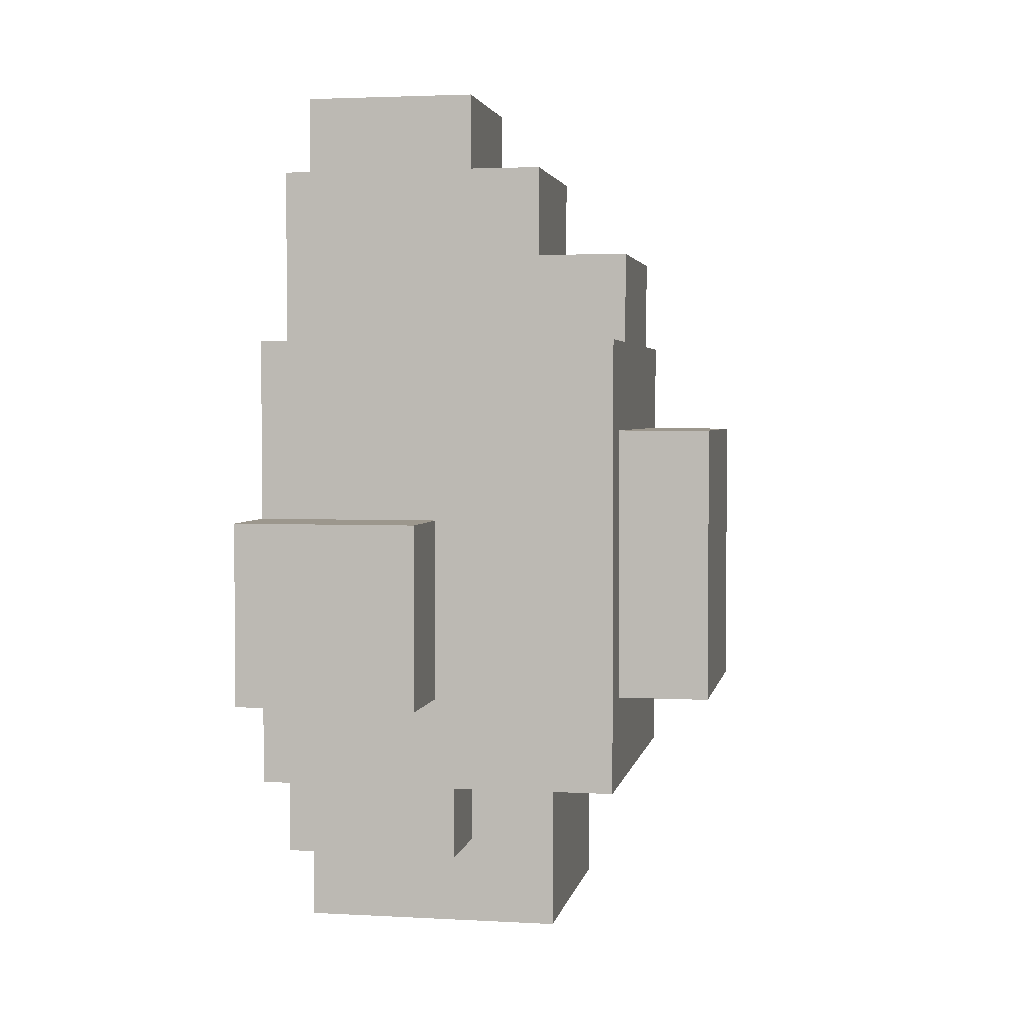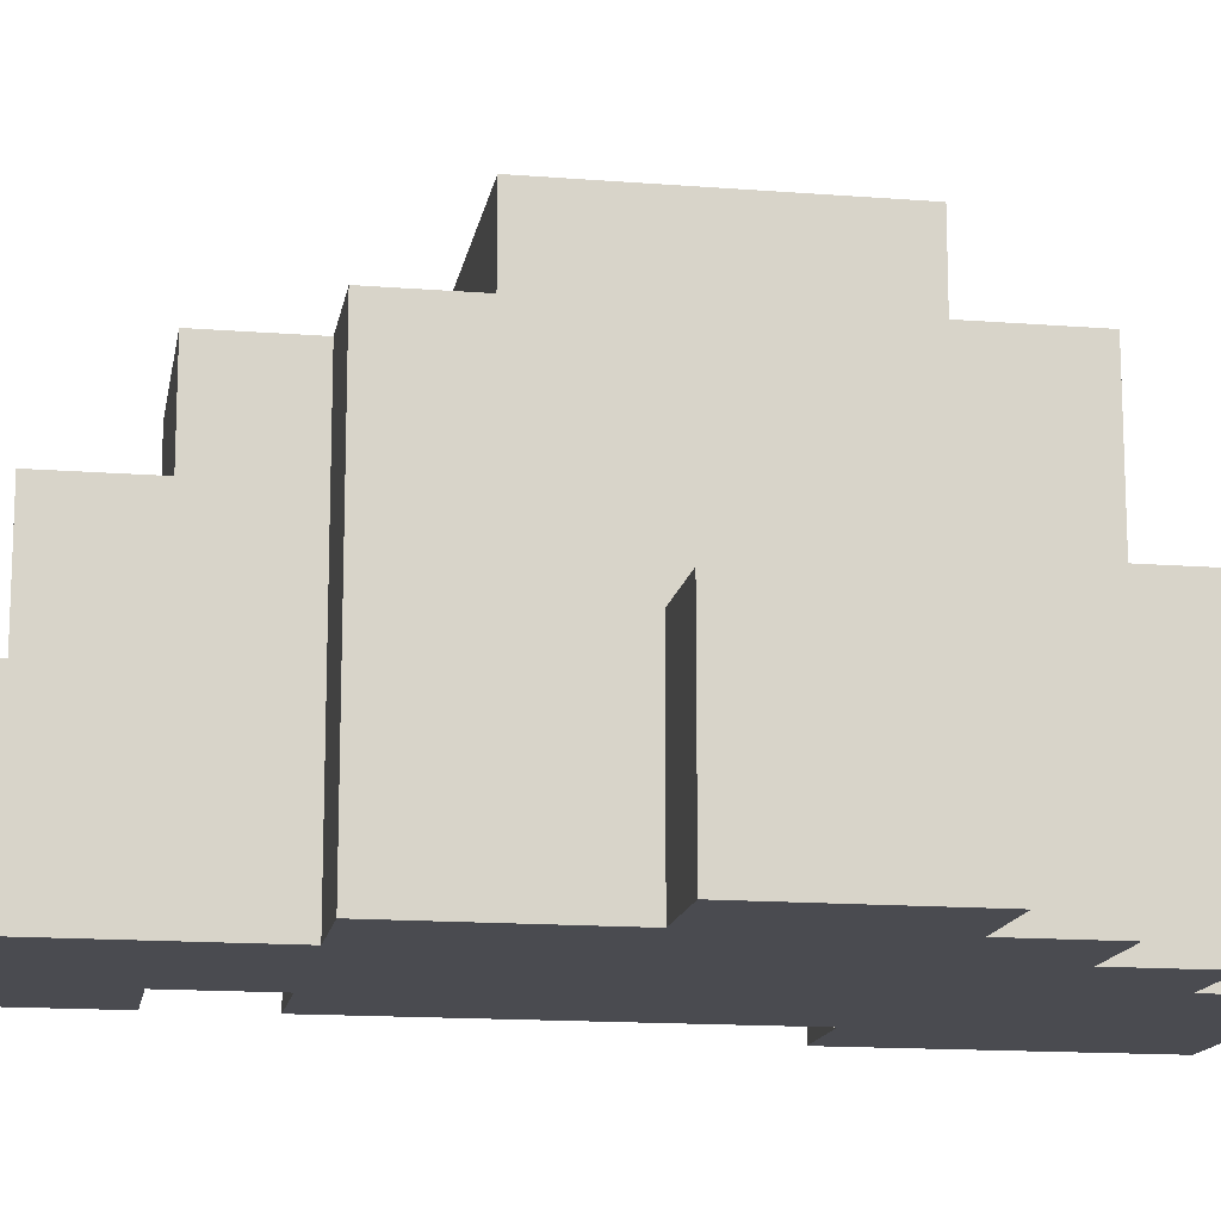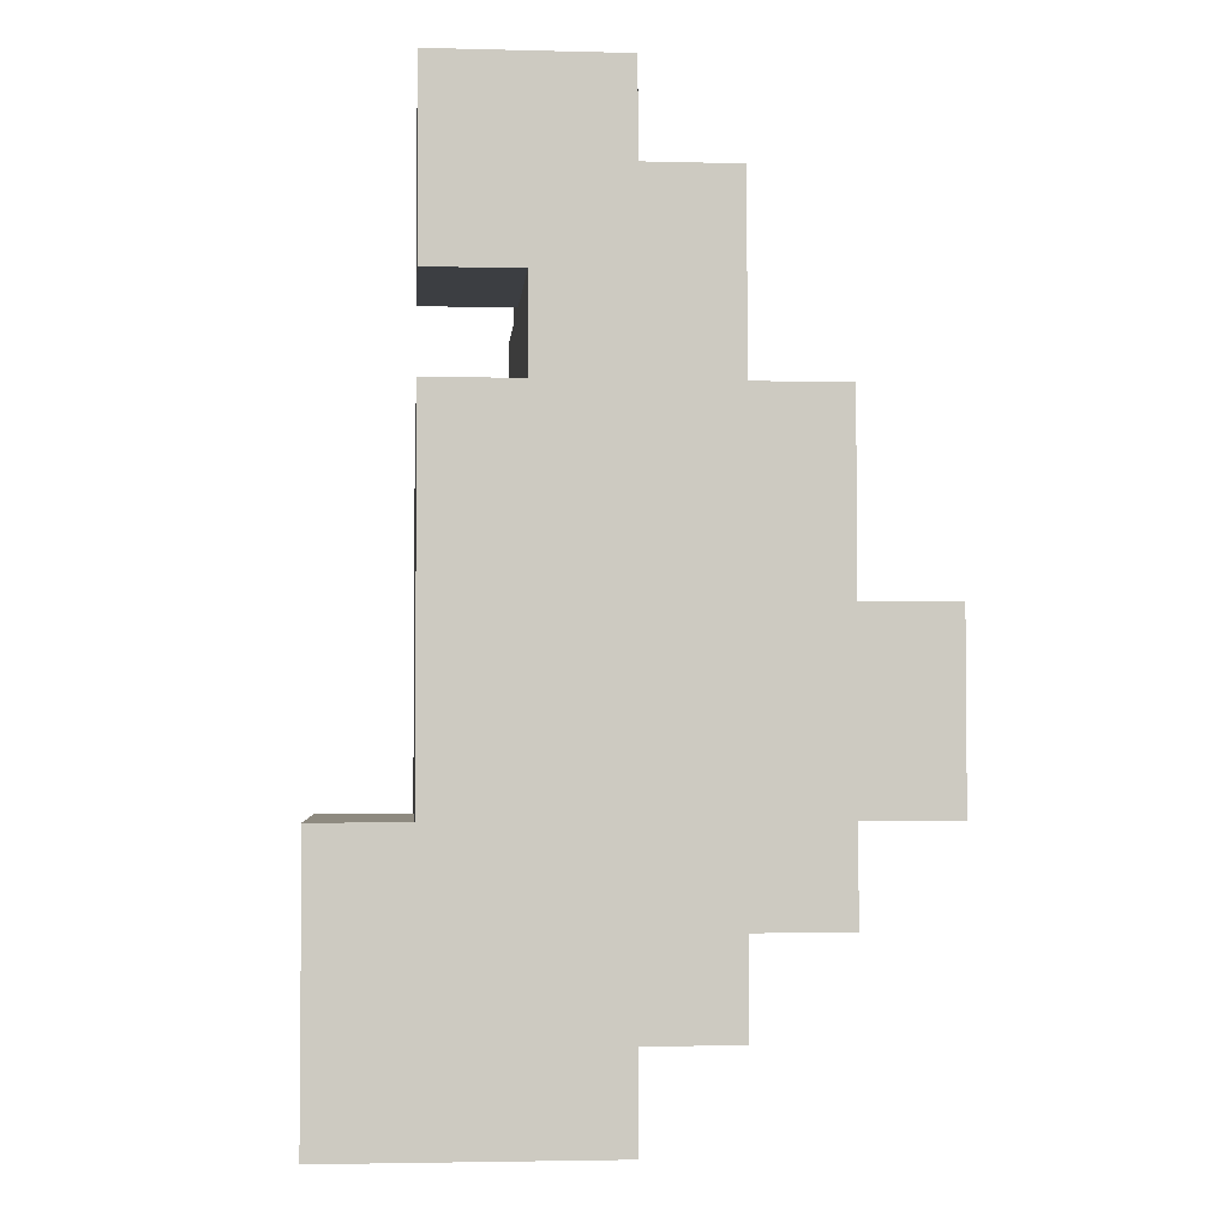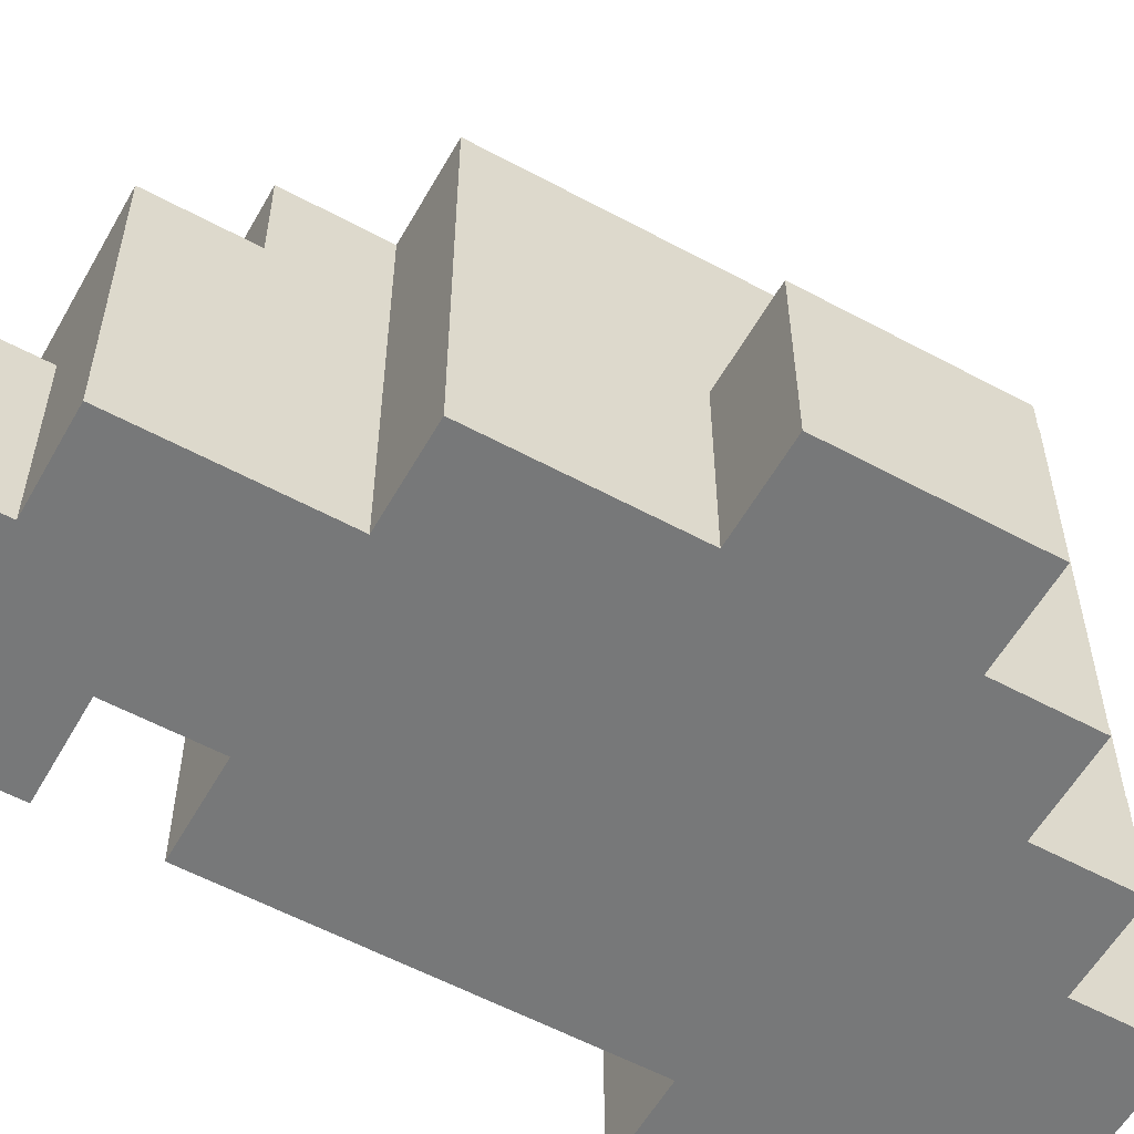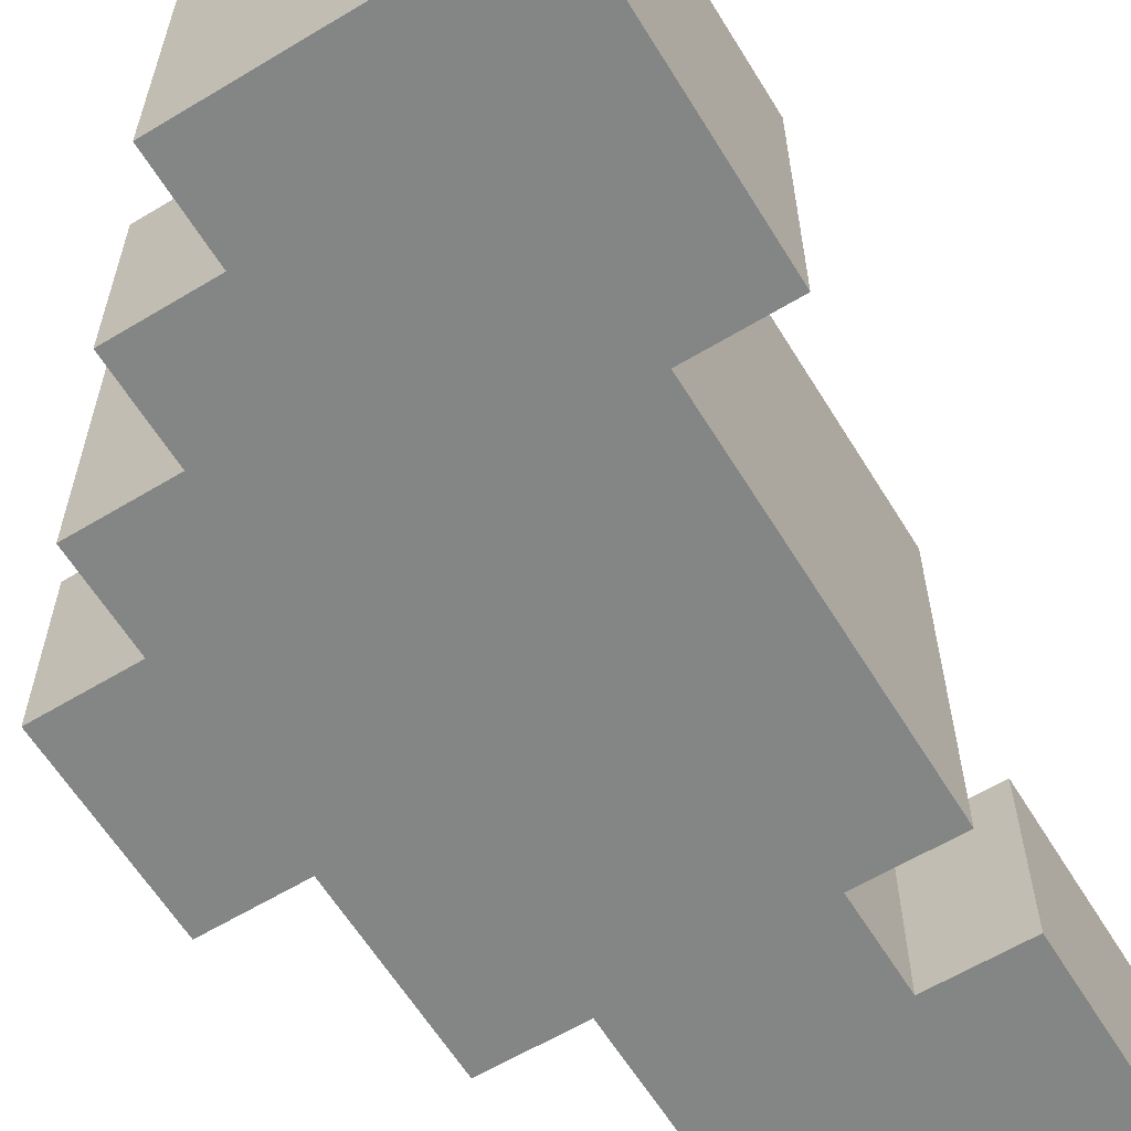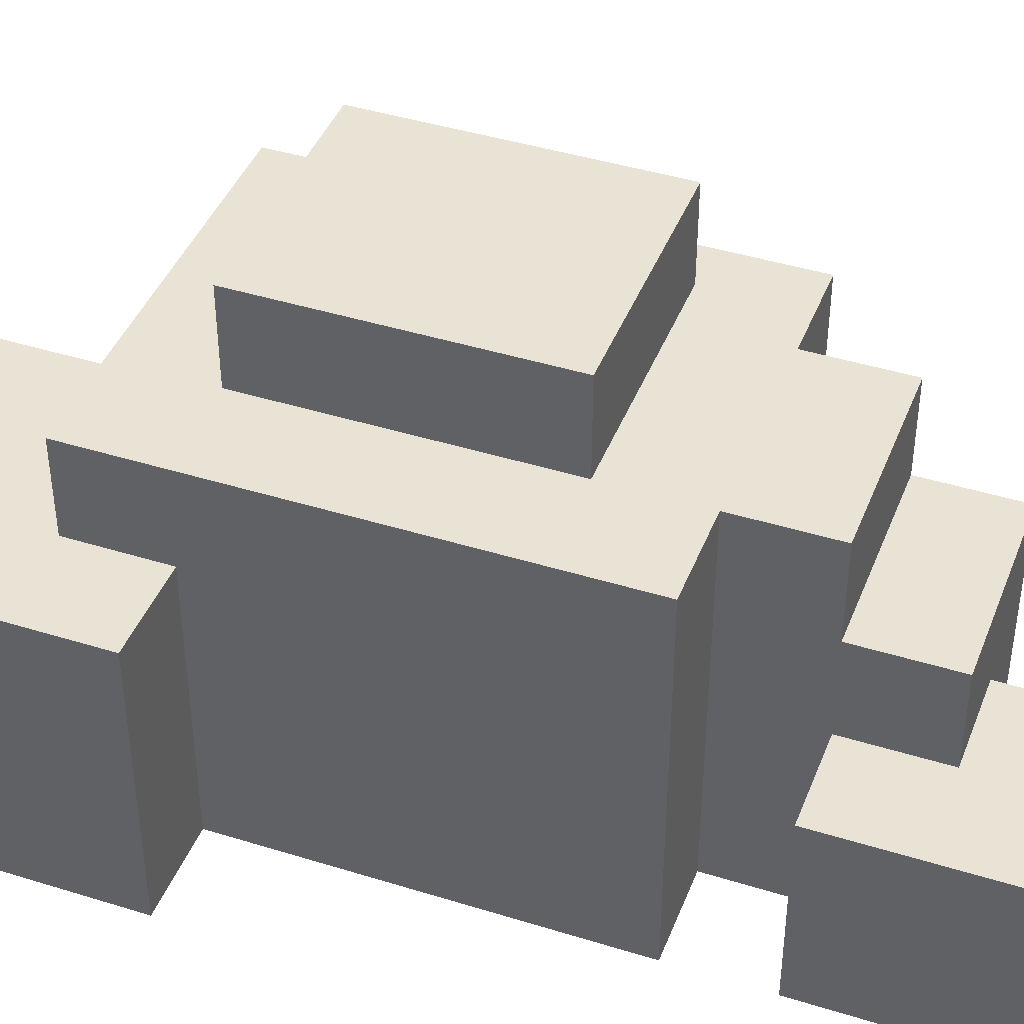
<metadata>
{"format":"obj","ext":"obj","renderer":"f3d","projection":"perspective","resolution":1024,"background":"white","views":[{"elev":2.9,"azim":100.6,"up":"+Z"},{"elev":-14.6,"azim":80.3,"up":"+Y"},{"elev":-3.1,"azim":-4.9,"up":"+Z"},{"elev":-57.3,"azim":60.7,"up":"+Y"},{"elev":-61.6,"azim":-148.5,"up":"+Y"},{"elev":42.3,"azim":-69.5,"up":"+Y"}]}
</metadata>
<code>
o
v -2 0 -1.4
v -2 0 -2
v -2 0.6 -1.4
v -2 0.6 -2
v -1.8 0 0
v -1.8 0 -0.4
v -1.8 0 -0.6
v -1.8 0 -1.4
v -1.8 0.4 0
v -1.8 0.4 -0.4
v -1.8 0.6 -1.4
v -1.8 0.6 -1.6
v -1.8 0.8 -0.6
v -1.8 0.8 -1.6
v -1.6 0 -0.4
v -1.6 0 -0.6
v -1.6 0.4 -0.2
v -1.6 0.4 -0.4
v -1.6 0.6 -0.2
v -1.6 0.6 -0.4
v -1.6 0.8 -0.4
v -1.6 0.8 -0.6
v -1.6 0.8 -0.8
v -1.6 0.8 -1.4
v -1.6 1 -0.8
v -1.6 1 -1.4
v -1.4 0 0
v -1.4 0 -0.2
v -1.4 0 -1.8
v -1.4 0 -2
v -1.4 0.4 0
v -1.4 0.4 -0.2
v -1.4 0.4 -1.6
v -1.4 0.4 -1.8
v -1.4 0.6 -1.6
v -1.4 0.6 -2
v -1.2 0 -0.2
v -1.2 0 -0.6
v -1.2 0 -1.6
v -1.2 0 -1.8
v -1.2 0.4 -1.6
v -1.2 0.4 -1.8
v -1.2 0.6 -0.2
v -1.2 0.6 -0.4
v -1.2 0.8 -0.4
v -1.2 0.8 -0.6
v -1.1 0.8 -0.8
v -1.1 0.8 -1.4
v -1.1 1 -0.8
v -1.1 1 -1.4
v -1 0 -0.6
v -1 0 -1
v -1 0 -1.4
v -1 0 -1.6
v -1 0.4 -1
v -1 0.4 -1.4
v -1 0.8 -0.6
v -1 0.8 -1.6
v -0.8 0 -1
v -0.8 0 -1.4
v -0.8 0.4 -1
v -0.8 0.4 -1.4
v -1.8 0 0
v -1.8 0.4 0
v -1.4 0 0
v -1.4 0.4 0
v -1.6 0.4 -0.2
v -1.6 0.6 -0.2
v -1.4 0 -0.2
v -1.4 0.4 -0.2
v -1.2 0 -0.2
v -1.2 0.6 -0.2
v -1.6 0.6 -0.4
v -1.6 0.8 -0.4
v -1.2 0.6 -0.4
v -1.2 0.8 -0.4
v -1.8 0 -0.6
v -1.8 0.8 -0.6
v -1.6 0 -0.6
v -1.6 0.8 -0.6
v -1.2 0 -0.6
v -1.2 0.8 -0.6
v -1 0 -0.6
v -1 0.8 -0.6
v -1.6 0.8 -0.8
v -1.6 1 -0.8
v -1.1 0.8 -0.8
v -1.1 1 -0.8
v -1 0 -1
v -1 0.4 -1
v -0.8 0 -1
v -0.8 0.4 -1
v -2 0 -1.4
v -2 0.6 -1.4
v -1.8 0 -1.4
v -1.8 0.6 -1.4
v -1.8 0 -0.4
v -1.8 0.4 -0.4
v -1.6 0 -0.4
v -1.6 0.4 -0.4
v -1.6 0.8 -1.4
v -1.6 1 -1.4
v -1.1 0.8 -1.4
v -1.1 1 -1.4
v -1 0 -1.4
v -1 0.4 -1.4
v -0.8 0 -1.4
v -0.8 0.4 -1.4
v -1.8 0.6 -1.6
v -1.8 0.8 -1.6
v -1.4 0.4 -1.6
v -1.4 0.6 -1.6
v -1.2 0 -1.6
v -1.2 0.4 -1.6
v -1 0 -1.6
v -1 0.8 -1.6
v -1.4 0 -1.8
v -1.4 0.4 -1.8
v -1.2 0 -1.8
v -1.2 0.4 -1.8
v -2 0 -2
v -2 0.6 -2
v -1.4 0 -2
v -1.4 0.6 -2
v -1.8 0 0
v -1.4 0 0
v -1.4 0 -0.2
v -1.2 0 -0.2
v -1.8 0 -0.4
v -1.6 0 -0.4
v -1.8 0 -0.6
v -1.6 0 -0.6
v -1.2 0 -0.6
v -1 0 -0.6
v -1 0 -1
v -0.8 0 -1
v -2 0 -1.4
v -1.8 0 -1.4
v -1 0 -1.4
v -0.8 0 -1.4
v -1.2 0 -1.6
v -1 0 -1.6
v -1.4 0 -1.8
v -1.2 0 -1.8
v -2 0 -2
v -1.4 0 -2
v -1.8 0.4 0
v -1.4 0.4 0
v -1.6 0.4 -0.2
v -1.4 0.4 -0.2
v -1.8 0.4 -0.4
v -1.6 0.4 -0.4
v -1 0.4 -1
v -0.8 0.4 -1
v -1 0.4 -1.4
v -0.8 0.4 -1.4
v -1.4 0.4 -1.6
v -1.2 0.4 -1.6
v -1.4 0.4 -1.8
v -1.2 0.4 -1.8
v -1.6 0.6 -0.2
v -1.2 0.6 -0.2
v -1.6 0.6 -0.4
v -1.2 0.6 -0.4
v -2 0.6 -1.4
v -1.8 0.6 -1.4
v -1.8 0.6 -1.6
v -1.4 0.6 -1.6
v -2 0.6 -2
v -1.4 0.6 -2
v -1.6 0.8 -0.4
v -1.2 0.8 -0.4
v -1.8 0.8 -0.6
v -1.6 0.8 -0.6
v -1.2 0.8 -0.6
v -1 0.8 -0.6
v -1.6 0.8 -0.8
v -1.1 0.8 -0.8
v -1.6 0.8 -1.4
v -1.1 0.8 -1.4
v -1.8 0.8 -1.6
v -1 0.8 -1.6
v -1.6 1 -0.8
v -1.1 1 -0.8
v -1.6 1 -1.4
v -1.1 1 -1.4
f 3 2 1
f 4 2 3
f 9 6 5
f 10 6 9
f 11 8 7
f 13 11 7
f 13 12 11
f 14 12 13
f 18 16 15
f 19 18 17
f 20 16 18
f 20 18 19
f 21 16 20
f 22 16 21
f 25 24 23
f 26 24 25
f 27 28 31
f 31 28 32
f 29 30 34
f 33 34 35
f 34 30 36
f 35 34 36
f 39 40 41
f 41 40 42
f 37 38 43
f 43 38 44
f 44 38 45
f 45 38 46
f 47 48 49
f 49 48 50
f 51 52 55
f 53 54 56
f 51 55 57
f 55 56 57
f 56 54 58
f 57 56 58
f 59 60 61
f 61 60 62
f 65 64 63
f 66 64 65
f 70 68 67
f 71 70 69
f 72 68 70
f 72 70 71
f 75 74 73
f 76 74 75
f 79 78 77
f 80 78 79
f 83 82 81
f 84 82 83
f 87 86 85
f 88 86 87
f 91 90 89
f 92 90 91
f 95 94 93
f 96 94 95
f 97 98 99
f 99 98 100
f 101 102 103
f 103 102 104
f 105 106 107
f 107 106 108
f 109 110 112
f 111 112 114
f 113 114 115
f 112 110 116
f 115 114 116
f 114 112 116
f 117 118 119
f 119 118 120
f 121 122 123
f 123 122 124
f 127 126 125
f 129 127 125
f 129 128 127
f 130 128 129
f 132 128 130
f 133 128 132
f 135 132 131
f 135 134 133
f 135 133 132
f 138 135 131
f 138 136 135
f 139 136 138
f 140 136 139
f 141 138 137
f 141 139 138
f 142 139 141
f 143 141 137
f 144 141 143
f 145 143 137
f 146 143 145
f 147 148 149
f 149 148 150
f 147 149 151
f 151 149 152
f 153 154 155
f 155 154 156
f 157 158 159
f 159 158 160
f 161 162 163
f 163 162 164
f 165 166 167
f 165 167 169
f 167 168 169
f 169 168 170
f 171 172 174
f 174 172 175
f 173 174 177
f 175 176 177
f 174 175 177
f 177 176 178
f 173 177 179
f 178 176 180
f 173 179 181
f 179 180 181
f 180 176 182
f 181 180 182
f 183 184 185
f 185 184 186

</code>
